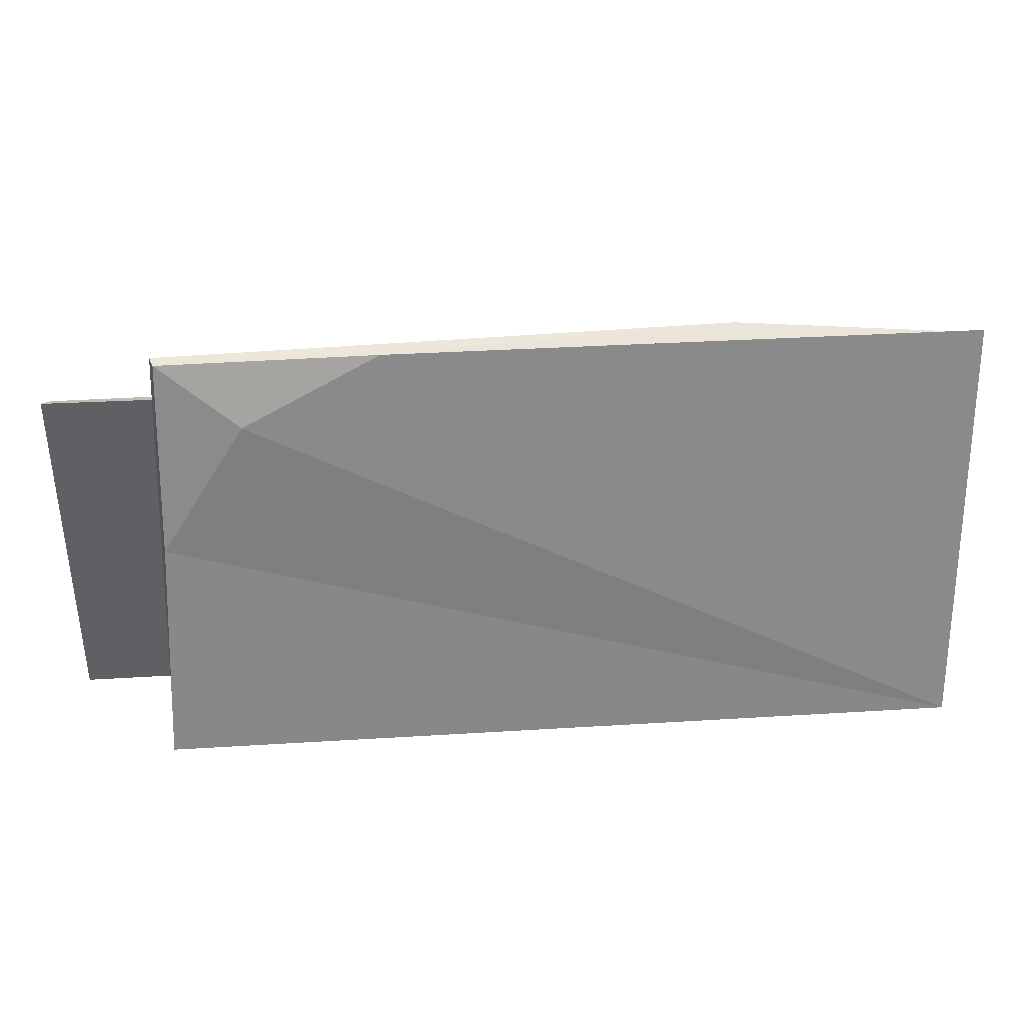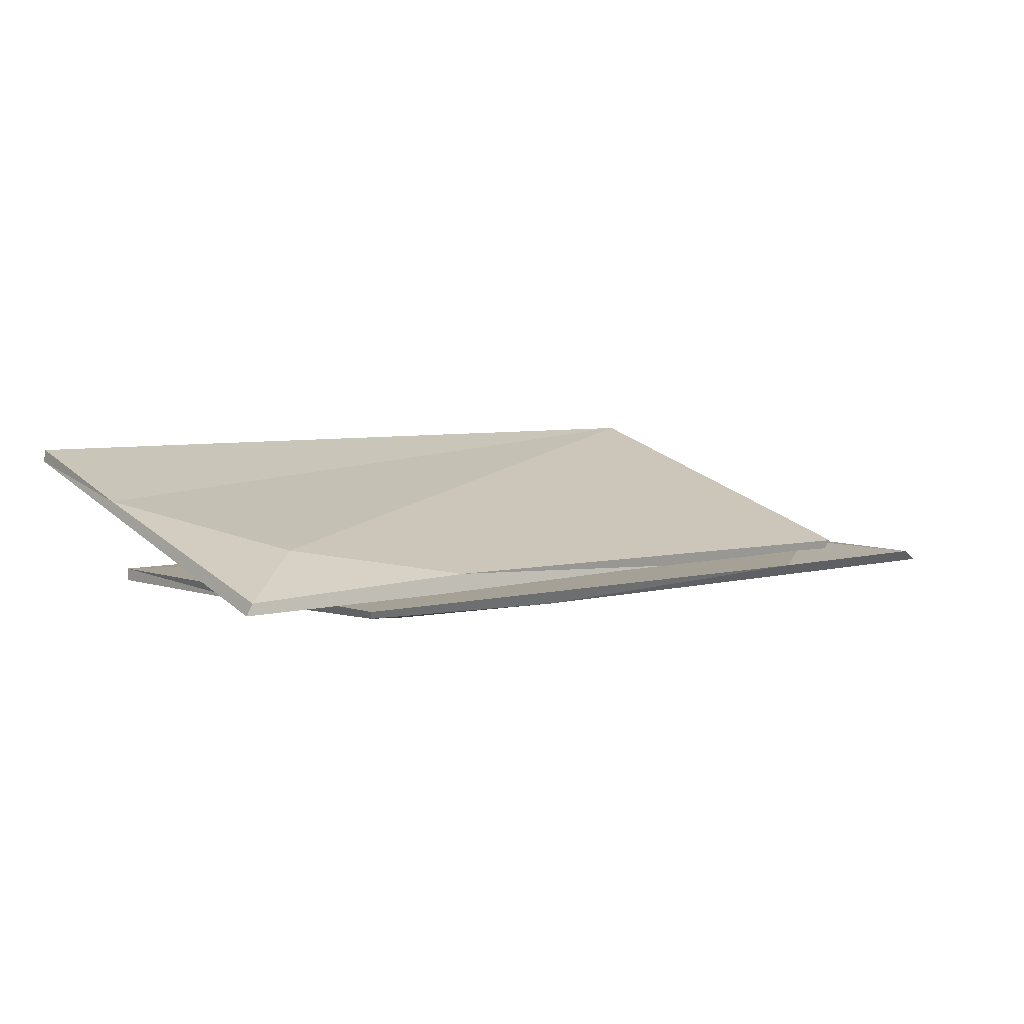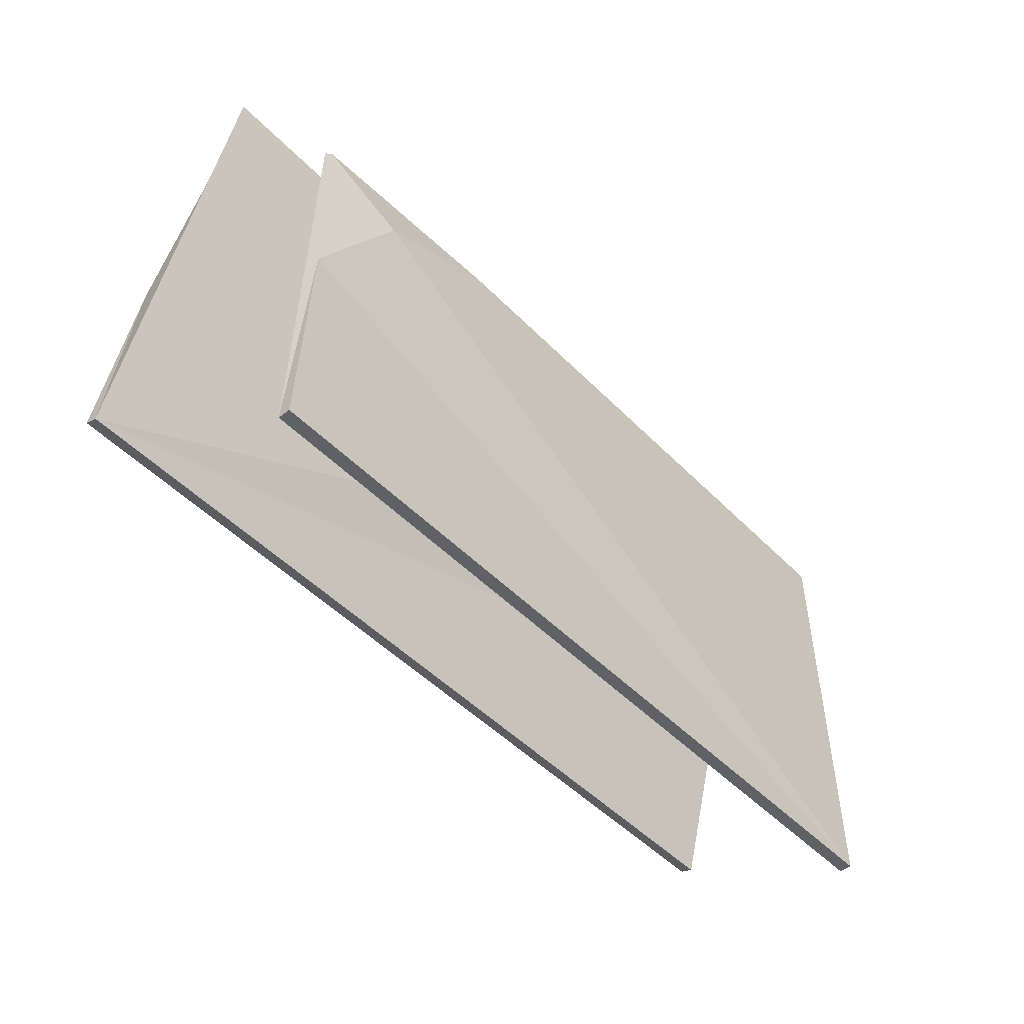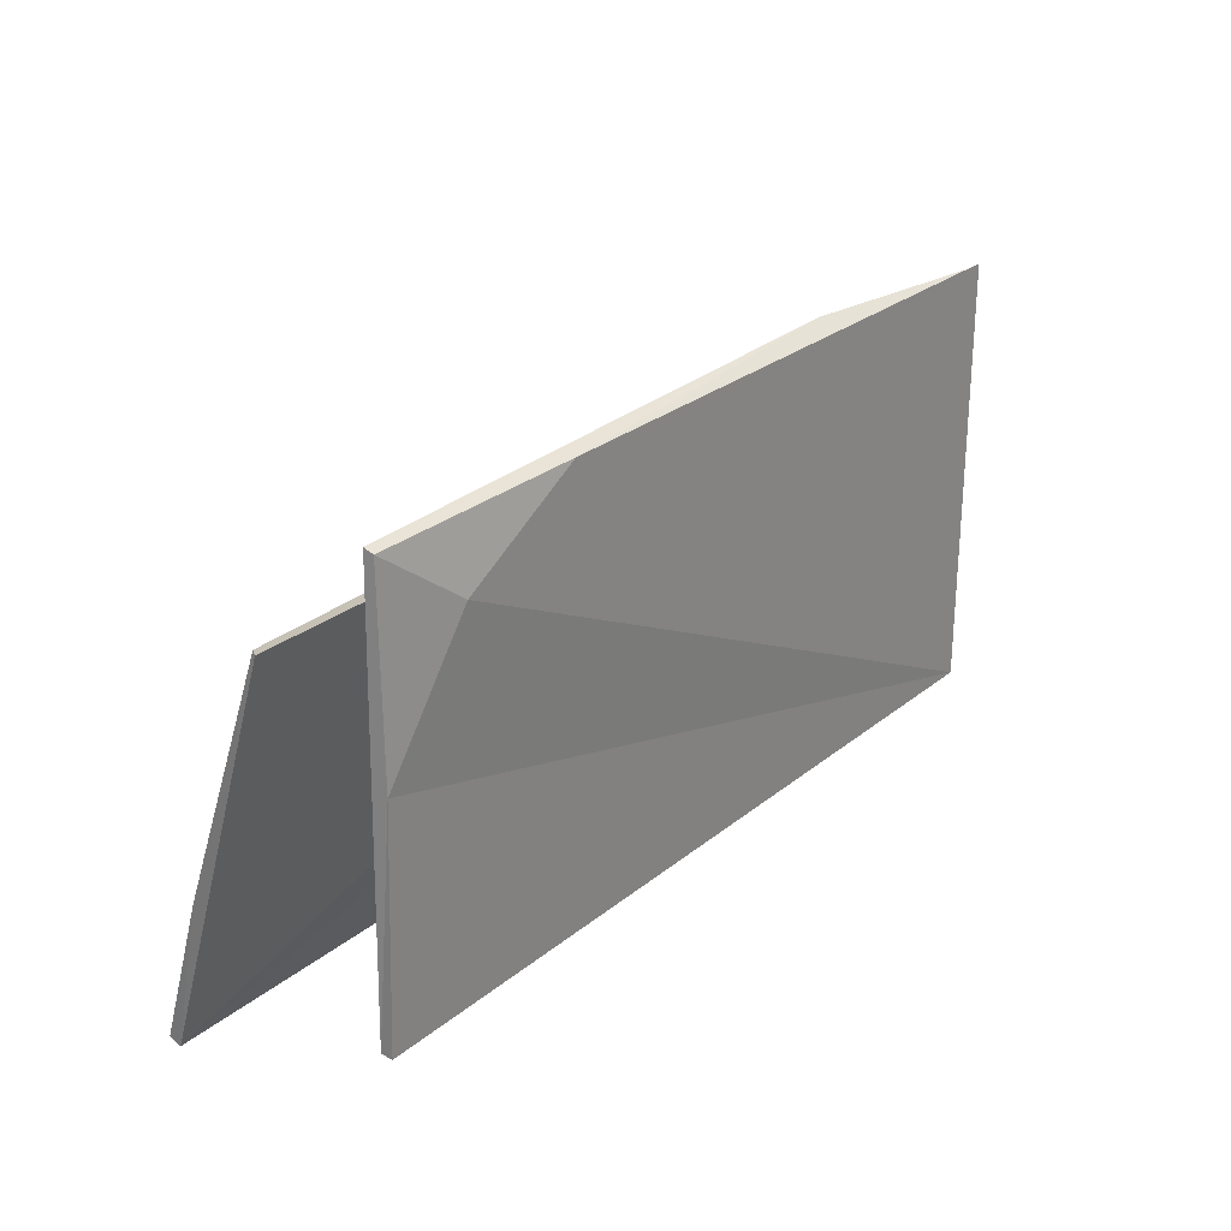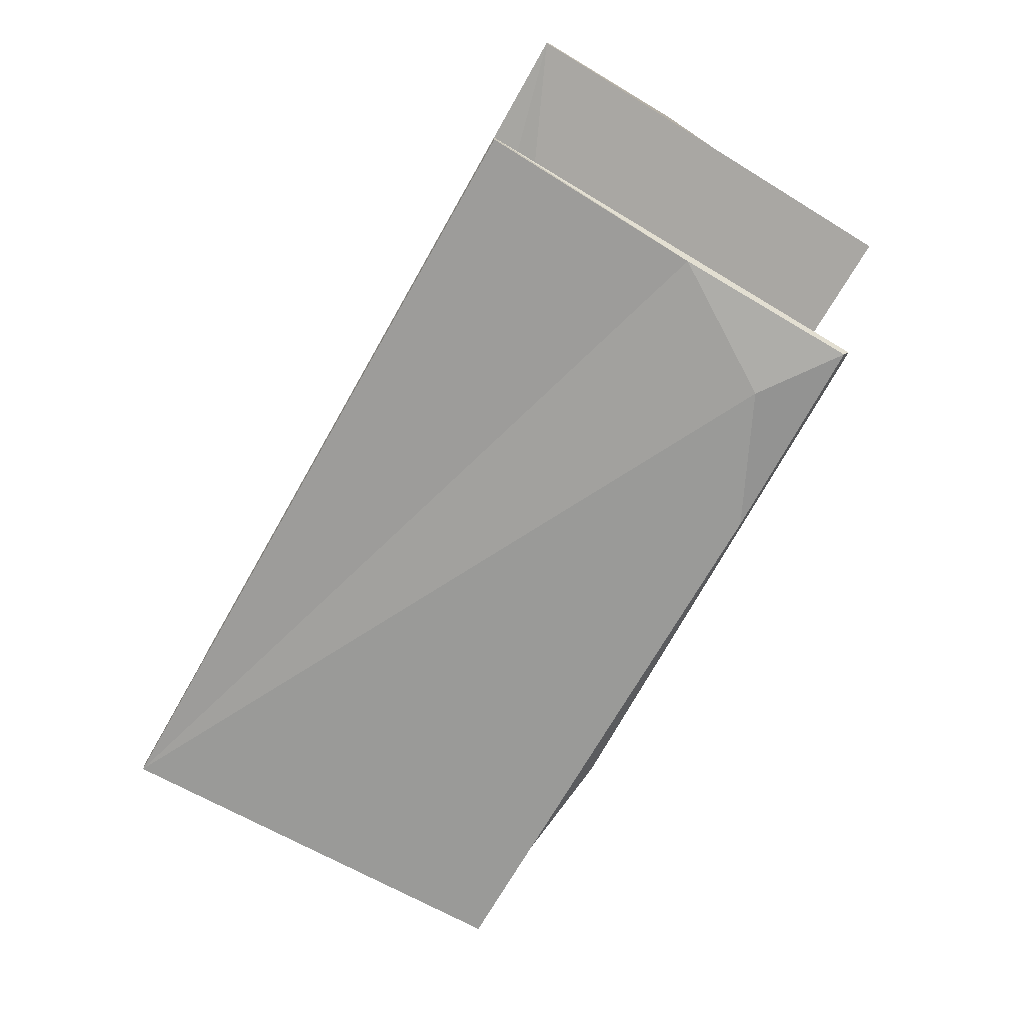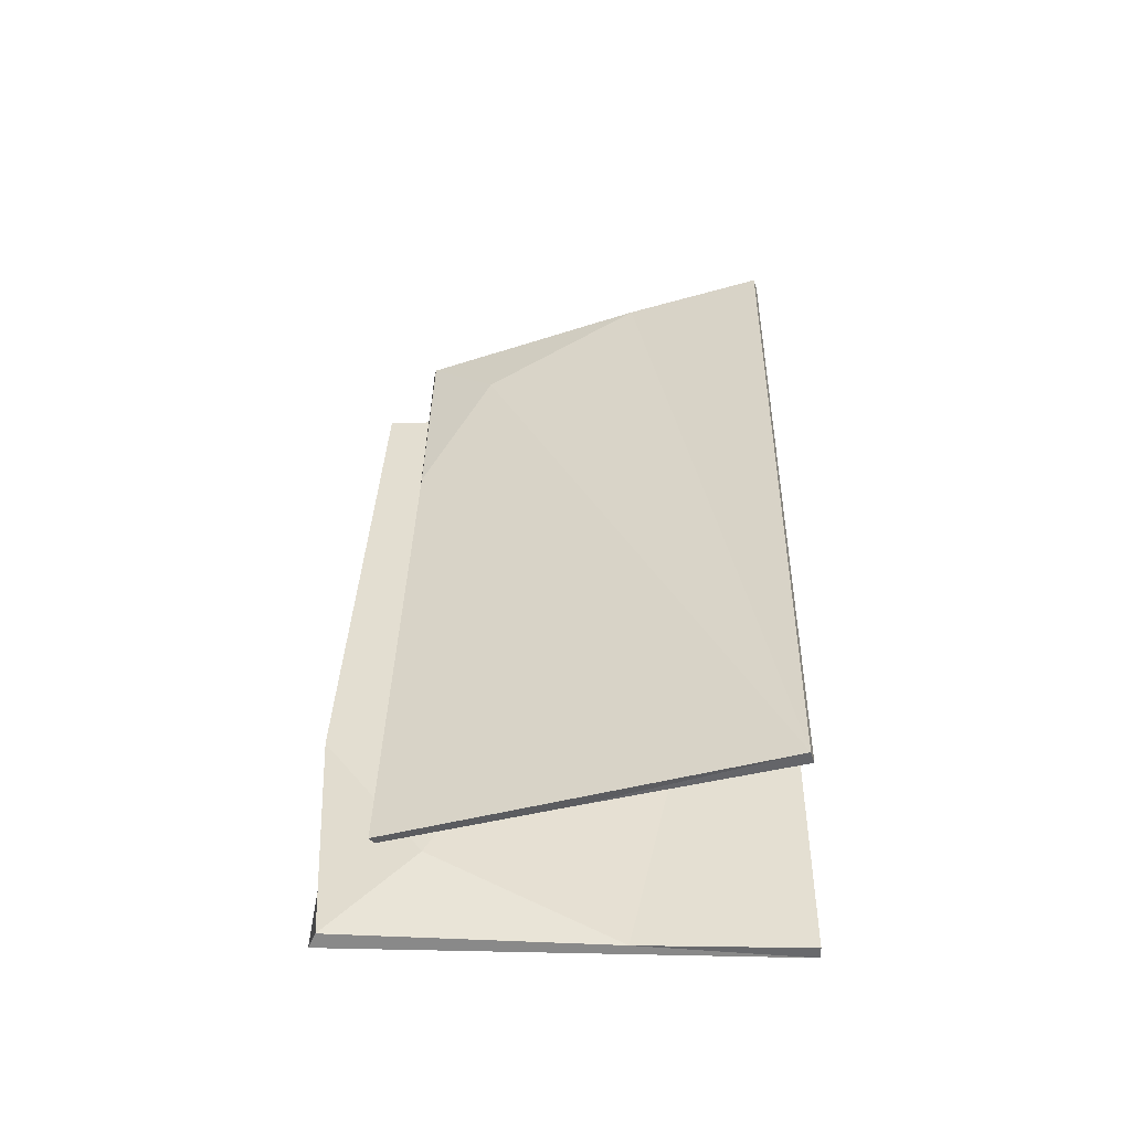
<metadata>
{"format":"obj","ext":"obj","renderer":"f3d","projection":"perspective","resolution":1024,"background":"white","views":[{"elev":27.6,"azim":174.4,"up":"+Y"},{"elev":5.2,"azim":139.4,"up":"+Z"},{"elev":-48.3,"azim":131.5,"up":"+Y"},{"elev":27.1,"azim":129.2,"up":"+Y"},{"elev":-70.1,"azim":60.4,"up":"+Z"},{"elev":37.2,"azim":-89.0,"up":"+Z"}]}
</metadata>
<code>
v 167.1 3.877 53.26
v -131.1 3.877 53.26
v 162.8 142.1 8.965
v -127.2 143.8 9.636
v 165.7 143 5.073
v -125.8 142.1 6.042
v 167.1 2.51 48.88
v -131.1 2.51 48.88
v 74.65 141.7 11.4
v 167.1 56.2 36.94
v 131 116 21.72
v -48.06 142.3 5.288
v -127.6 77.74 25.42
v -97.01 119.9 9.023
v -167.1 0 4.59
v 131.1 0 4.59
v -162.8 157.2 3.455
v 127.2 158.7 4.59
v -165.7 159.4 0
v 126.1 156.9 2.006
v -167.1 0 0
v 131.1 0 0
v -76.53 163.9 4.59
v -167.1 59.37 4.59
v -131 126.1 7.872
v 48.06 158.6 0
v 127.6 85.36 0
v 97.01 134.3 -3.087
f 11 9 4 2
f 3 5 12 9
f 5 7 14 12
f 7 1 2 8
f 2 13 8
f 7 10 1
f 10 3 11
f 3 9 11
f 13 6 14
f 6 12 14
f 12 6 4 9
f 7 8 13
f 1 10 2
f 7 5 3 10
f 2 4 6 13
f 7 13 14
f 10 11 2
f 25 16 18 23
f 17 23 26 19
f 19 26 28 21
f 21 22 16 15
f 16 22 27
f 21 15 24
f 24 25 17
f 17 25 23
f 27 28 20
f 20 28 26
f 26 23 18 20
f 21 27 22
f 15 16 24
f 21 24 17 19
f 16 27 20 18
f 21 28 27
f 24 16 25

</code>
